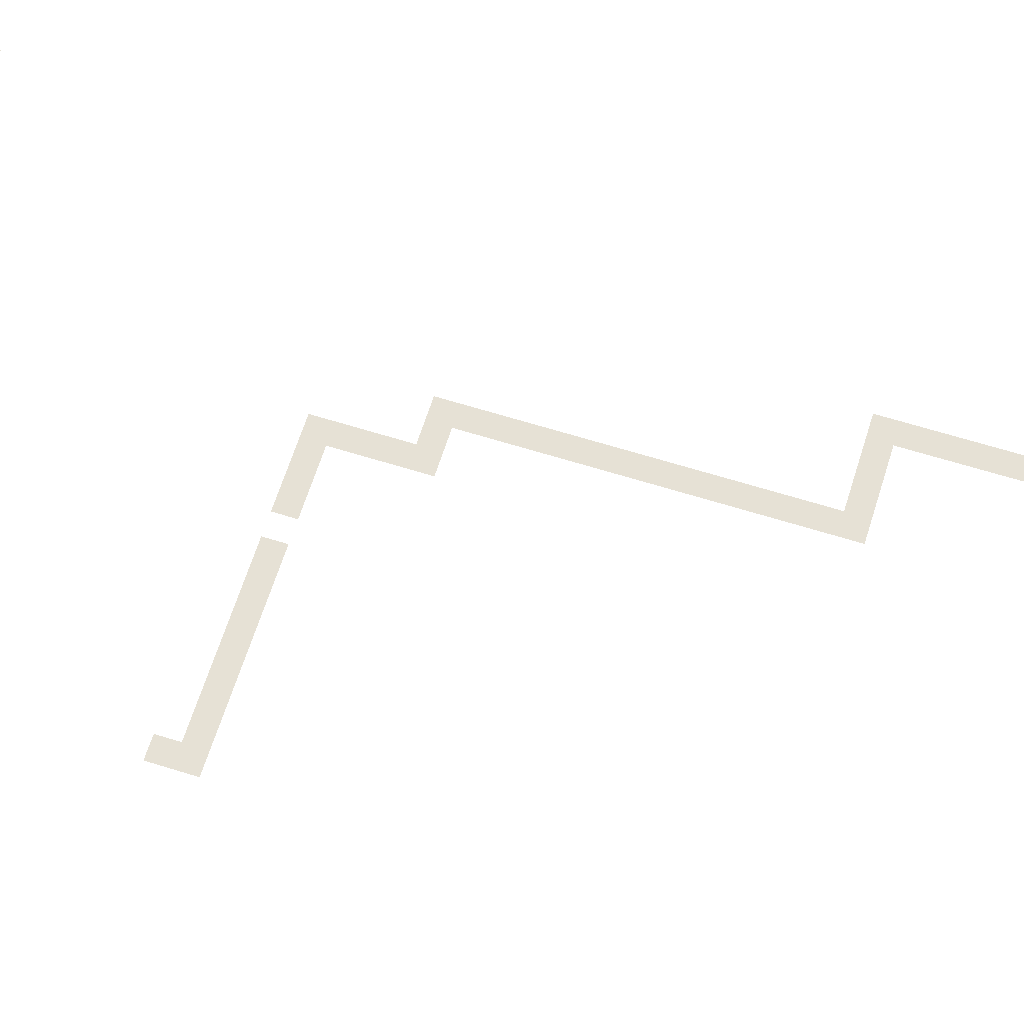
<metadata>
{"format":"obj","ext":"obj","renderer":"f3d","projection":"perspective","resolution":1024,"background":"white","views":[{"elev":64.5,"azim":-72.5,"up":"+Z"}]}
</metadata>
<code>
v -60 -42.5 0
v -62.5 -42.5 0
v -62.5 -40 0
v -60 -40 0
v -27.5 -45 0
v -30 -45 0
v -30 -42.5 0
v -27.5 -42.5 0
v -22.5 -55 0
v -25 -55 0
v -25 -52.5 0
v -22.5 -52.5 0
v -12.5 -92.5 0
v -15 -92.5 0
v -15 -90 0
v -12.5 -90 0
v -32.5 -45 0
v -32.5 -42.5 0
v -35 -45 0
v -35 -42.5 0
v -42.5 -45 0
v -45 -45 0
v -45 -42.5 0
v -42.5 -42.5 0
v -47.5 -45 0
v -47.5 -42.5 0
v -50 -45 0
v -50 -42.5 0
v -52.5 -45 0
v -52.5 -42.5 0
v -55 -45 0
v -55 -42.5 0
v -57.5 -45 0
v -60 -45 0
v -57.5 -42.5 0
v -27.5 -47.5 0
v -30 -47.5 0
v -27.5 -50 0
v -30 -50 0
v -27.5 -52.5 0
v -30 -52.5 0
v -27.5 -55 0
v -22.5 -57.5 0
v -25 -57.5 0
v -22.5 -60 0
v -25 -60 0
v -22.5 -65 0
v -25 -65 0
v -25 -62.5 0
v -22.5 -62.5 0
v -22.5 -67.5 0
v -25 -67.5 0
v -22.5 -70 0
v -25 -70 0
v -22.5 -75 0
v -25 -75 0
v -25 -72.5 0
v -22.5 -72.5 0
v -22.5 -77.5 0
v -25 -77.5 0
v -22.5 -80 0
v -25 -80 0
v -22.5 -82.5 0
v -25 -82.5 0
v -22.5 -85 0
v -25 -85 0
v -22.5 -87.5 0
v -25 -87.5 0
v -22.5 -90 0
v -25 -90 0
v -17.5 -92.5 0
v -17.5 -90 0
v -20 -92.5 0
v -20 -90 0
v -22.5 -92.5 0
v -12.5 -95 0
v -15 -95 0
v -12.5 -97.5 0
v -15 -97.5 0
v -12.5 -102.5 0
v -15 -102.5 0
v -15 -100 0
v -12.5 -100 0
v -12.5 -105 0
v -15 -105 0
v -12.5 -107.5 0
v -15 -107.5 0
v -12.5 -110 0
v -15 -110 0
v -12.5 -112.5 0
v -15 -112.5 0
v -12.5 -115 0
v -15 -115 0
v -12.5 -117.5 0
v -15 -117.5 0
v -12.5 -120 0
v -15 -120 0
v -37.5 -45 0
v -37.5 -42.5 0
v -40 -45 0
v -40 -42.5 0
v -62.5 -45 0
v -30 -55 0
v -25 -92.5 0
v -10 -125 0
v -17.68 -125 0
v -17.68 -117.3 0
v -10 -117.3 0
v 0 -2.5 0
v -2.5 -2.5 0
v -2.5 0 0
v 0 0 0
g mesh_0001
f 1 2 3 4
g mesh_0002
f 5 6 7 8
f 9 10 11 12
f 13 14 15 16
g mesh_0003
f 6 17 18 7
f 17 19 20 18
f 21 22 23 24
f 22 25 26 23
f 25 27 28 26
f 27 29 30 28
f 29 31 32 30
f 33 34 1 35
f 36 37 6 5
f 38 39 37 36
f 40 41 39 38
f 10 42 40 11
f 43 44 10 9
f 45 46 44 43
f 47 48 49 50
f 51 52 48 47
f 53 54 52 51
f 55 56 57 58
f 59 60 56 55
f 61 62 60 59
f 63 64 62 61
f 65 66 64 63
f 67 68 66 65
f 69 70 68 67
f 14 71 72 15
f 71 73 74 72
f 73 75 69 74
f 76 77 14 13
f 78 79 77 76
f 80 81 82 83
f 84 85 81 80
f 86 87 85 84
f 88 89 87 86
f 90 91 89 88
f 92 93 91 90
f 94 95 93 92
f 96 97 95 94
g mesh_0004
f 19 98 99 20
g mesh_0005
f 100 21 24 101
g mesh_0006
f 31 33 35 32
g mesh_0007
f 34 102 2 1
f 42 103 41 40
f 75 104 70 69
g mesh_0008
f 50 49 46 45
f 58 57 54 53
f 83 82 79 78
g mesh_0009
f 105 106 107 108
g mesh_tile_0010
f 109 110 111 112

</code>
